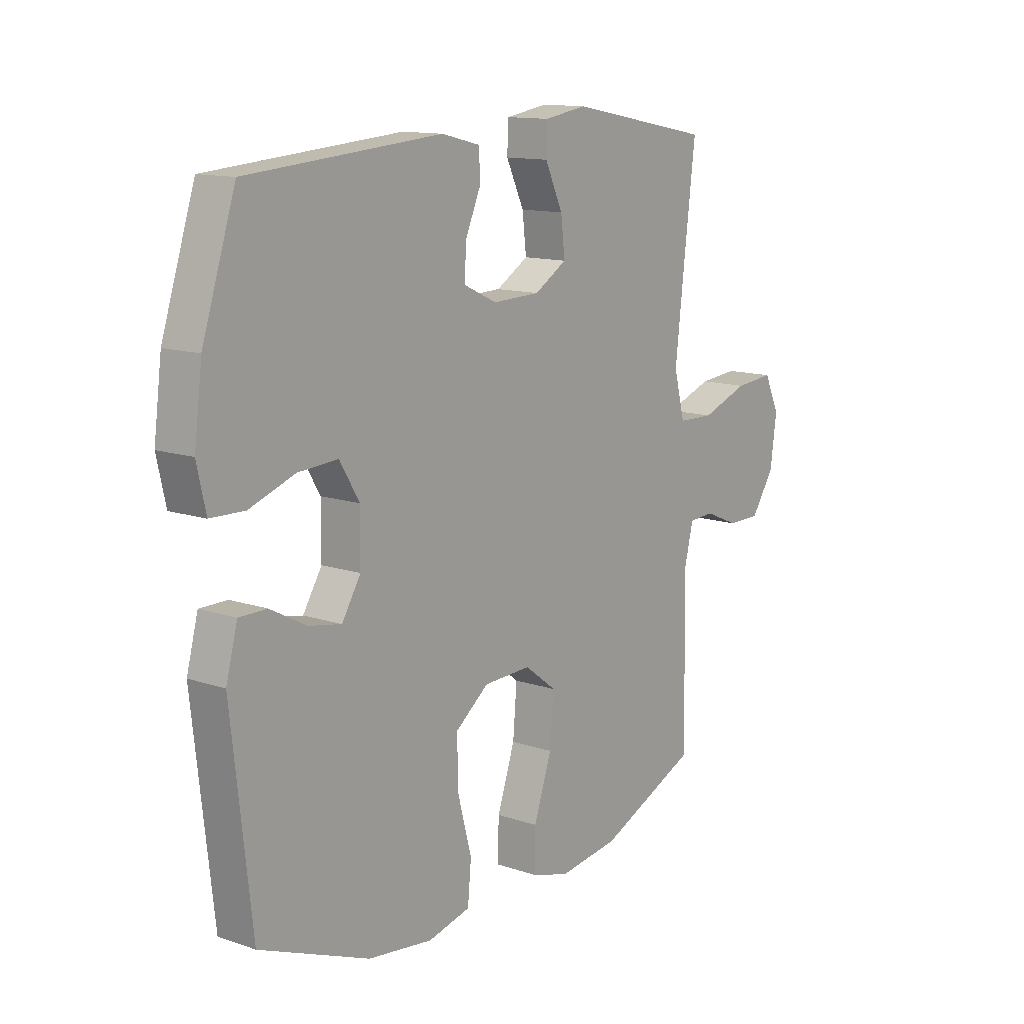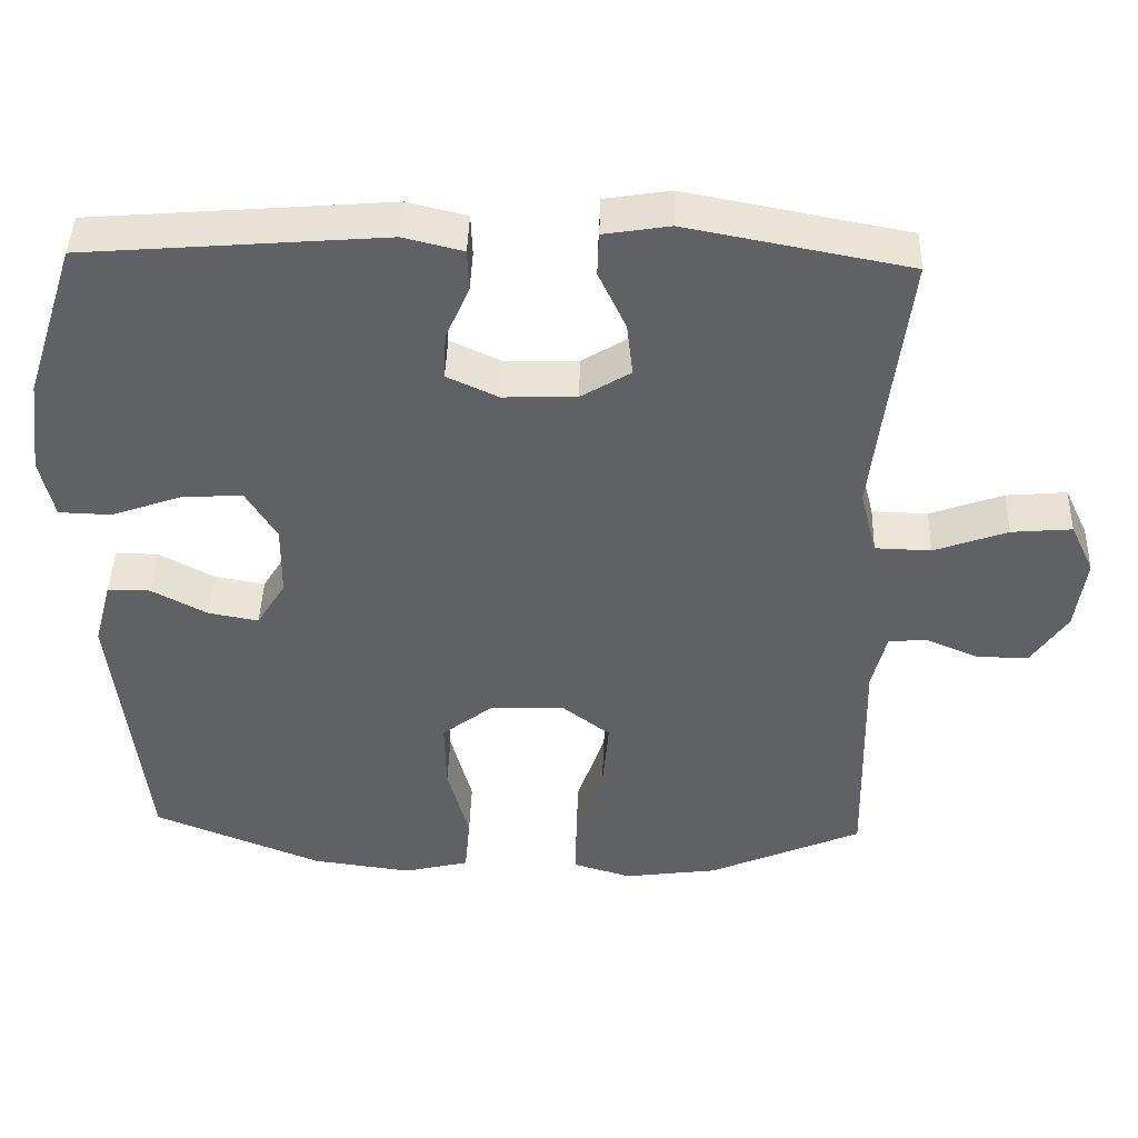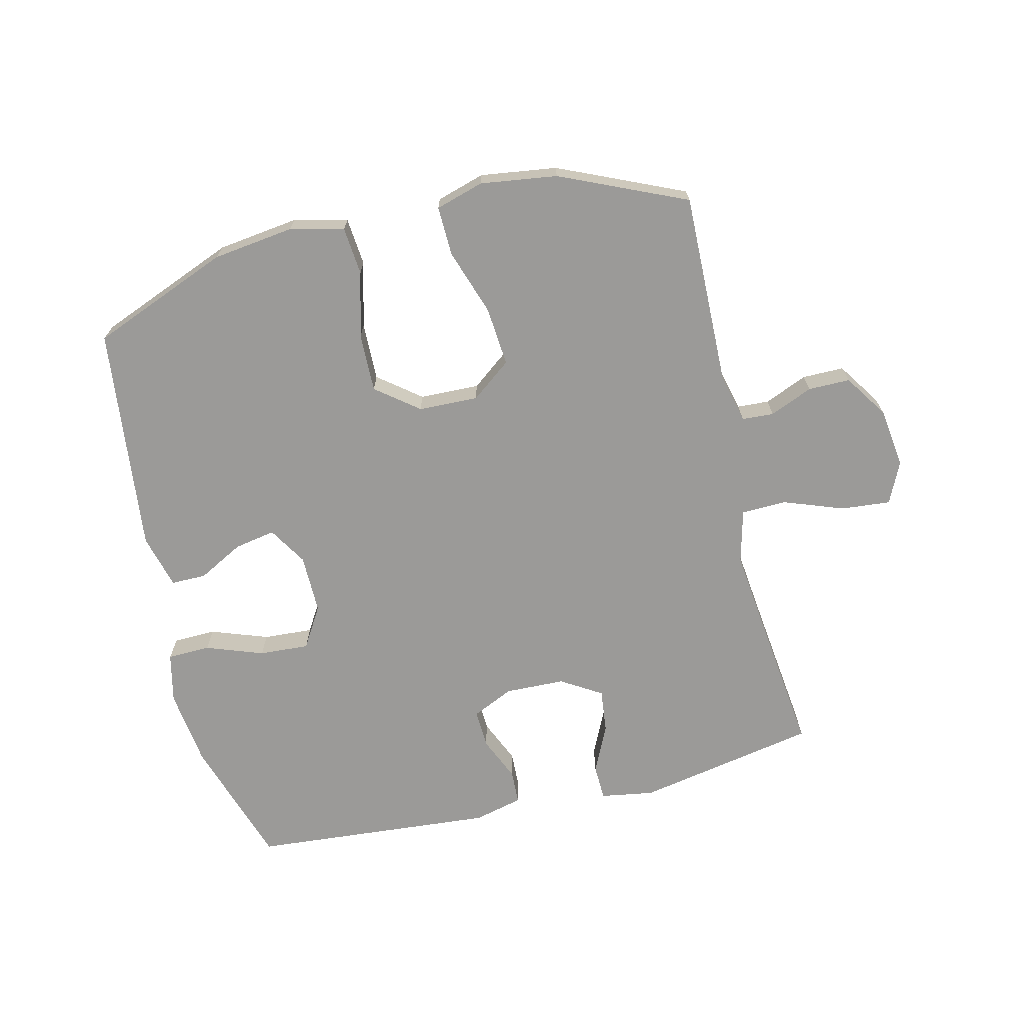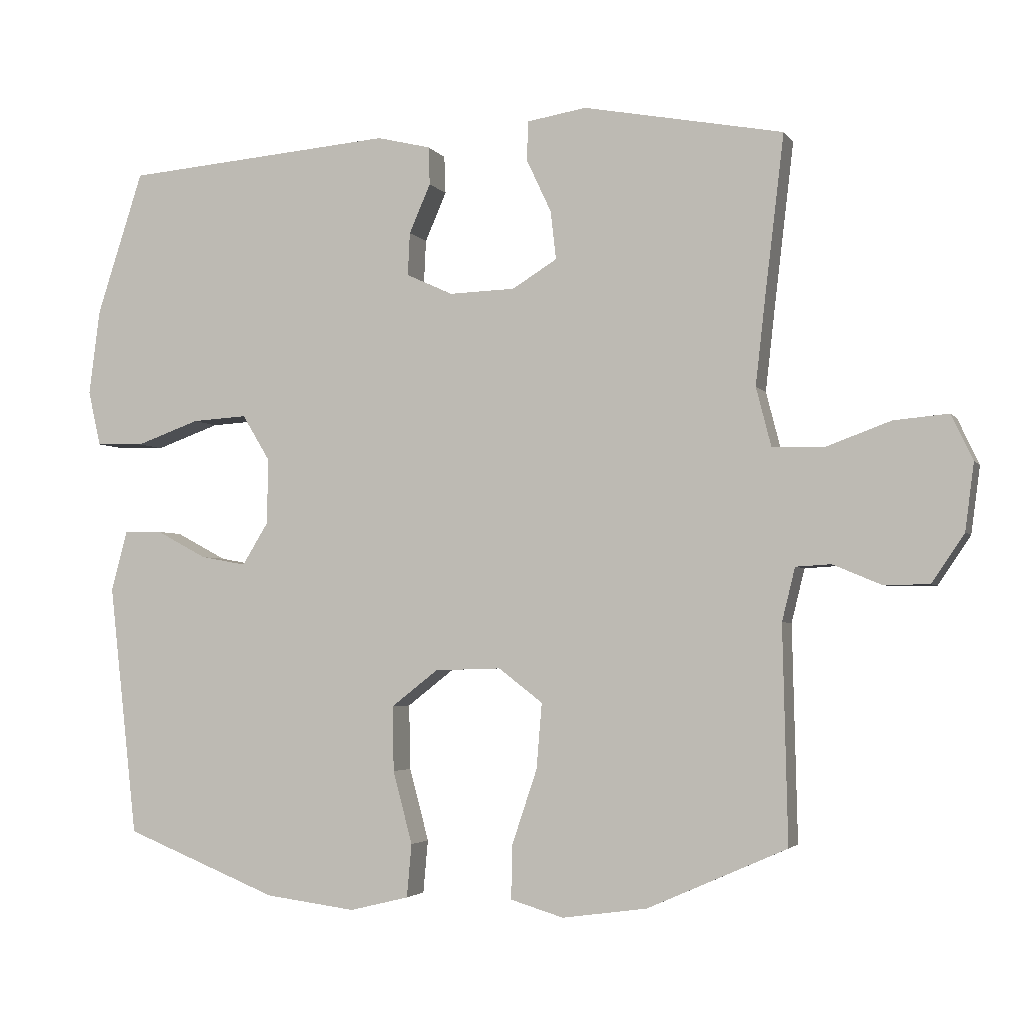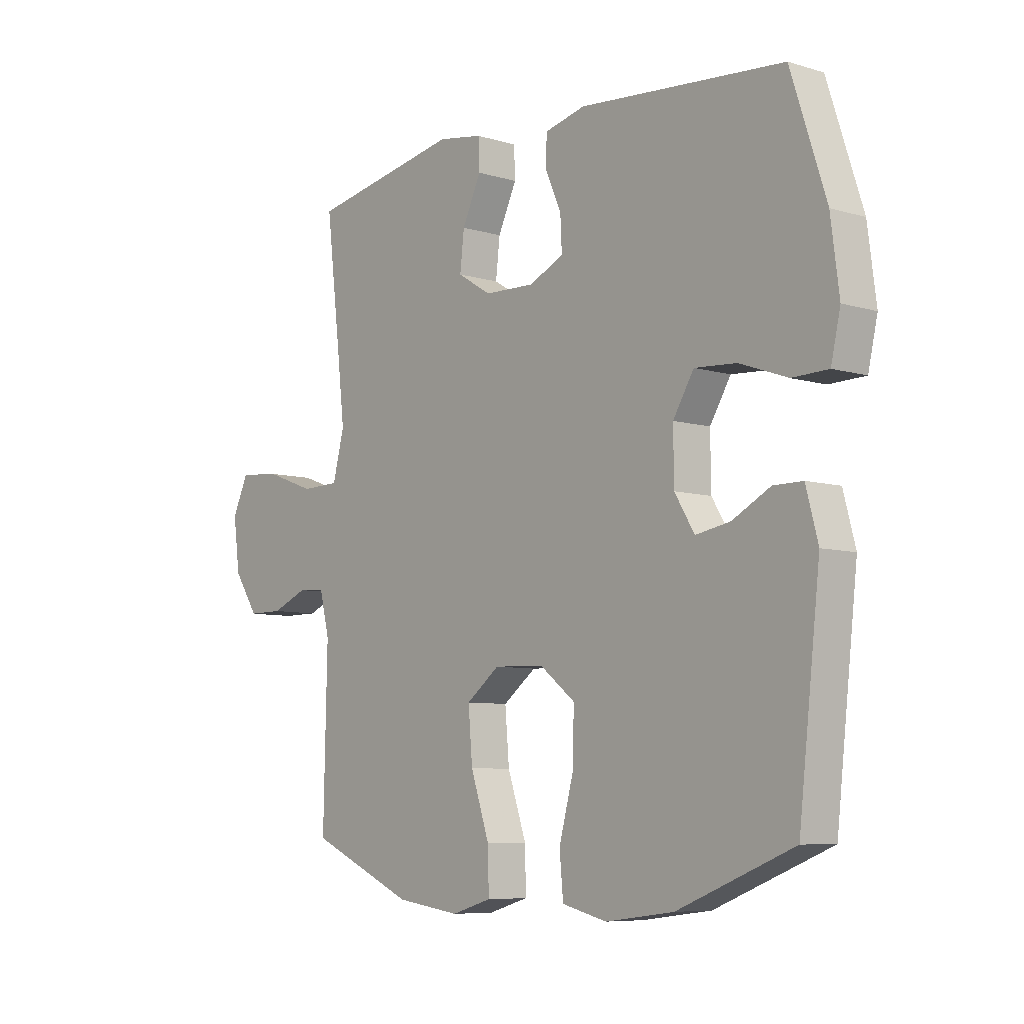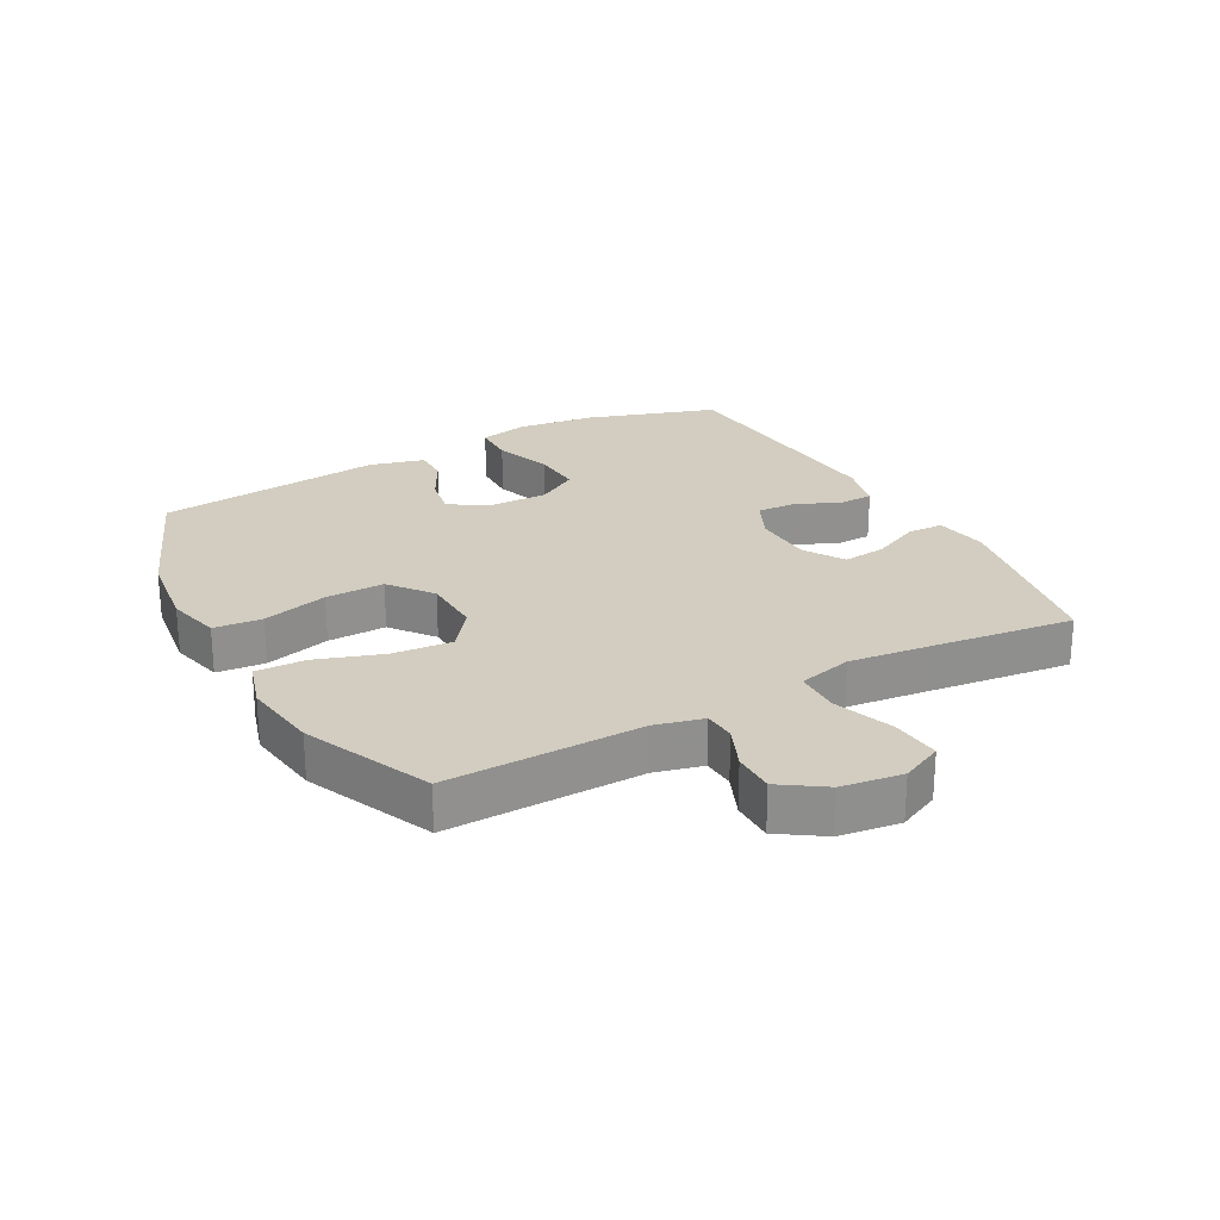
<metadata>
{"format":"obj","ext":"obj","renderer":"f3d","projection":"perspective","resolution":1024,"background":"white","views":[{"elev":12.8,"azim":127.9,"up":"+Z"},{"elev":43.5,"azim":-178.2,"up":"+Z"},{"elev":-69.3,"azim":-166.5,"up":"+Y"},{"elev":-3.3,"azim":-162.2,"up":"+Z"},{"elev":-7.3,"azim":49.5,"up":"+Z"},{"elev":24.7,"azim":-118.6,"up":"+Y"}]}
</metadata>
<code>
v -0.5 0.07 -0.5
v -0.493 0.07 -0.188
v -0.512 0.07 -0.111
v -0.563 0.07 -0.108
v -0.632 0.07 -0.137
v -0.699 0.07 -0.137
v -0.746 0.07 -0.067
v -0.759 0.07 0.03
v -0.728 0.07 0.096
v -0.649 0.07 0.089
v -0.553 0.07 0.054
v -0.48 0.07 0.056
v -0.458 0.07 0.142
v -0.473 0.07 0.274
v -0.5 0.07 0.5
v -0.21 0.07 0.555
v -0.124 0.07 0.541
v -0.122 0.07 0.484
v -0.158 0.07 0.407
v -0.166 0.07 0.337
v -0.101 0.07 0.297
v -0.005 0.07 0.294
v 0.062 0.07 0.325
v 0.059 0.07 0.387
v 0.028 0.07 0.458
v 0.03 0.07 0.513
v 0.108 0.07 0.532
v 0.5 0.07 0.5
v 0.567 0.07 0.293
v 0.583 0.07 0.168
v 0.565 0.07 0.088
v 0.496 0.07 0.086
v 0.404 0.07 0.119
v 0.324 0.07 0.124
v 0.284 0.07 0.058
v 0.285 0.07 -0.037
v 0.323 0.07 -0.099
v 0.389 0.07 -0.087
v 0.462 0.07 -0.048
v 0.518 0.07 -0.048
v 0.541 0.07 -0.135
v 0.5 0.07 -0.5
v 0.278 0.07 -0.589
v 0.147 0.07 -0.606
v 0.061 0.07 -0.585
v 0.054 0.07 -0.508
v 0.082 0.07 -0.403
v 0.084 0.07 -0.309
v 0.016 0.07 -0.256
v -0.08 0.07 -0.253
v -0.144 0.07 -0.302
v -0.136 0.07 -0.397
v -0.1 0.07 -0.504
v -0.098 0.07 -0.583
v -0.175 0.07 -0.606
v -0.298 0.07 -0.589
v -0.5 0 -0.5
v -0.493 0 -0.188
v -0.512 0 -0.111
v -0.563 0 -0.108
v -0.632 0 -0.137
v -0.699 0 -0.137
v -0.746 0 -0.067
v -0.759 0 0.03
v -0.728 0 0.096
v -0.649 0 0.089
v -0.553 0 0.054
v -0.48 0 0.056
v -0.458 0 0.142
v -0.473 0 0.274
v -0.5 0 0.5
v -0.21 0 0.555
v -0.124 0 0.541
v -0.122 0 0.484
v -0.158 0 0.407
v -0.166 0 0.337
v -0.101 0 0.297
v -0.005 0 0.294
v 0.062 0 0.325
v 0.059 0 0.387
v 0.028 0 0.458
v 0.03 0 0.513
v 0.108 0 0.532
v 0.5 0 0.5
v 0.567 0 0.293
v 0.583 0 0.168
v 0.565 0 0.088
v 0.496 0 0.086
v 0.404 0 0.119
v 0.324 0 0.124
v 0.284 0 0.058
v 0.285 0 -0.037
v 0.323 0 -0.099
v 0.389 0 -0.087
v 0.462 0 -0.048
v 0.518 0 -0.048
v 0.541 0 -0.135
v 0.5 0 -0.5
v 0.278 0 -0.589
v 0.147 0 -0.606
v 0.061 0 -0.585
v 0.054 0 -0.508
v 0.082 0 -0.403
v 0.084 0 -0.309
v 0.016 0 -0.256
v -0.08 0 -0.253
v -0.144 0 -0.302
v -0.136 0 -0.397
v -0.1 0 -0.504
v -0.098 0 -0.583
v -0.175 0 -0.606
v -0.298 0 -0.589
f 55 56 1 2
f 52 53 54 55
f 51 52 55 2
f 50 51 2 3
f 49 50 3
f 44 45 46 47
f 44 47 48
f 43 44 48
f 42 43 48
f 41 42 48 49
f 38 39 40 41
f 37 38 41 49
f 30 31 32 33
f 30 33 34
f 29 30 34
f 28 29 34
f 27 28 34 35
f 24 25 26 27
f 23 24 27 35
f 16 17 18 19
f 14 15 16 19
f 13 14 19 20
f 12 13 20 21
f 8 9 10 11
f 8 11 12
f 7 8 12
f 4 5 6 7
f 3 4 7 12
f 36 37 49 3
f 22 23 35 36
f 21 22 36
f 3 12 21 36
f 58 57 112 111
f 111 110 109 108
f 58 111 108 107
f 59 58 107 106
f 59 106 105
f 103 102 101 100
f 104 103 100
f 104 100 99
f 104 99 98
f 105 104 98 97
f 97 96 95 94
f 105 97 94 93
f 89 88 87 86
f 90 89 86
f 90 86 85
f 90 85 84
f 91 90 84 83
f 83 82 81 80
f 91 83 80 79
f 75 74 73 72
f 75 72 71 70
f 76 75 70 69
f 77 76 69 68
f 67 66 65 64
f 68 67 64
f 68 64 63
f 63 62 61 60
f 68 63 60 59
f 59 105 93 92
f 92 91 79 78
f 92 78 77
f 92 77 68 59
f 1 57 58 2
f 2 58 59 3
f 3 59 60 4
f 4 60 61 5
f 5 61 62 6
f 6 62 63 7
f 7 63 64 8
f 8 64 65 9
f 9 65 66 10
f 10 66 67 11
f 11 67 68 12
f 12 68 69 13
f 13 69 70 14
f 14 70 71 15
f 15 71 72 16
f 16 72 73 17
f 17 73 74 18
f 18 74 75 19
f 19 75 76 20
f 20 76 77 21
f 21 77 78 22
f 22 78 79 23
f 23 79 80 24
f 24 80 81 25
f 25 81 82 26
f 26 82 83 27
f 27 83 84 28
f 28 84 85 29
f 29 85 86 30
f 30 86 87 31
f 31 87 88 32
f 32 88 89 33
f 33 89 90 34
f 34 90 91 35
f 35 91 92 36
f 36 92 93 37
f 37 93 94 38
f 38 94 95 39
f 39 95 96 40
f 40 96 97 41
f 41 97 98 42
f 42 98 99 43
f 43 99 100 44
f 44 100 101 45
f 45 101 102 46
f 46 102 103 47
f 47 103 104 48
f 48 104 105 49
f 49 105 106 50
f 50 106 107 51
f 51 107 108 52
f 52 108 109 53
f 53 109 110 54
f 54 110 111 55
f 55 111 112 56
f 56 112 57 1

</code>
